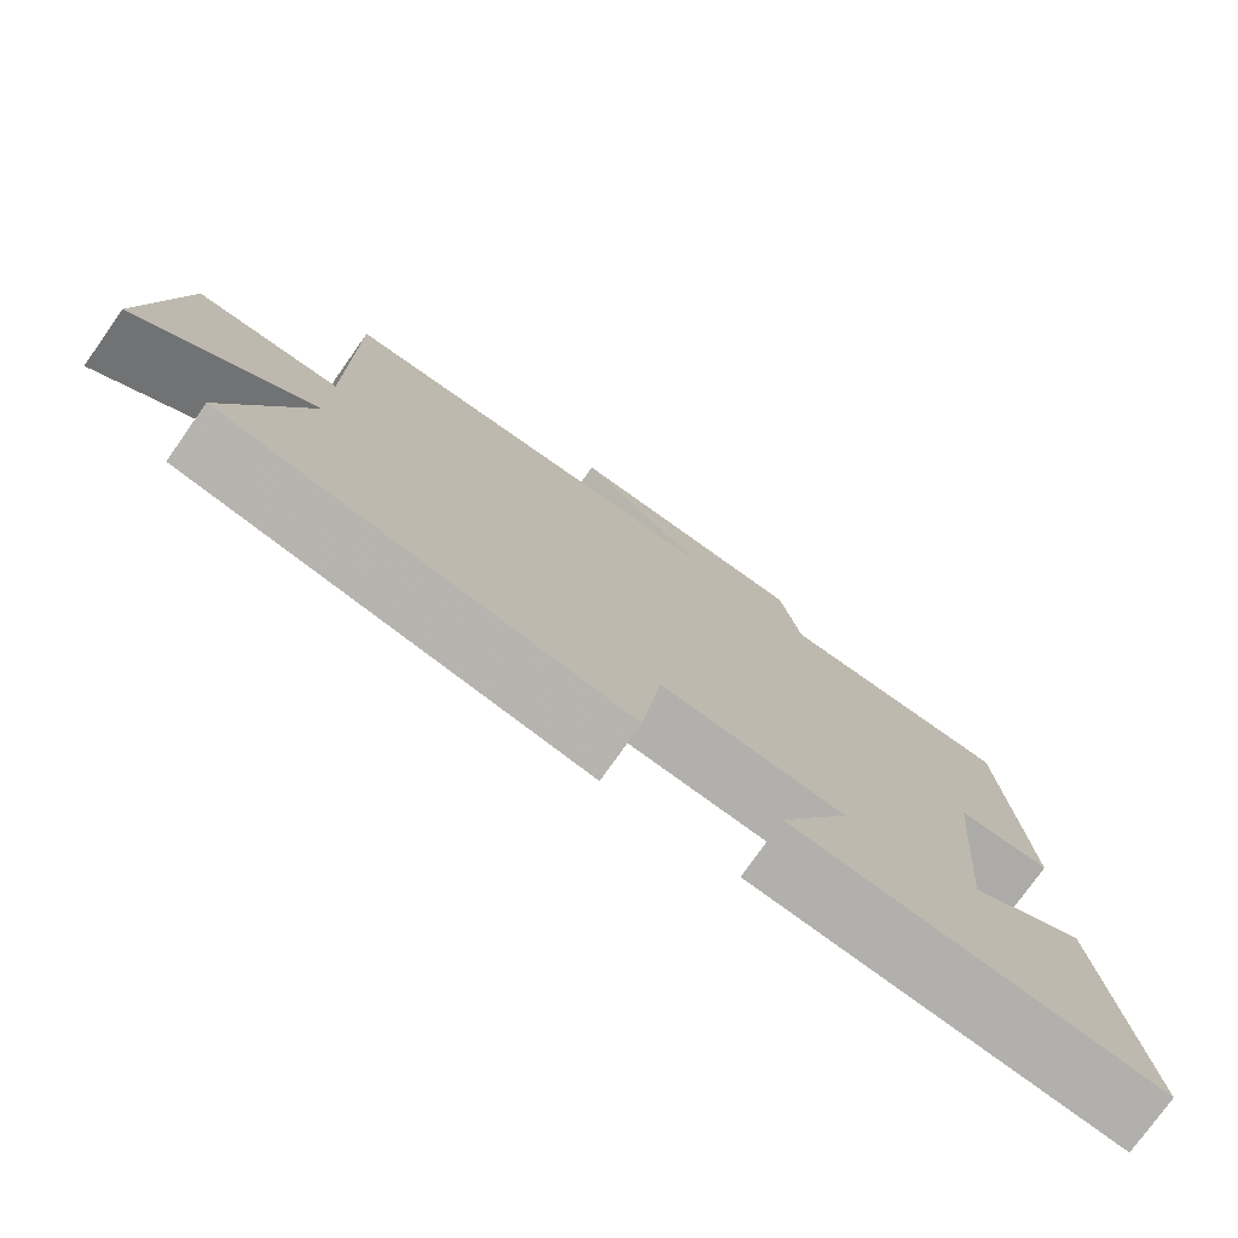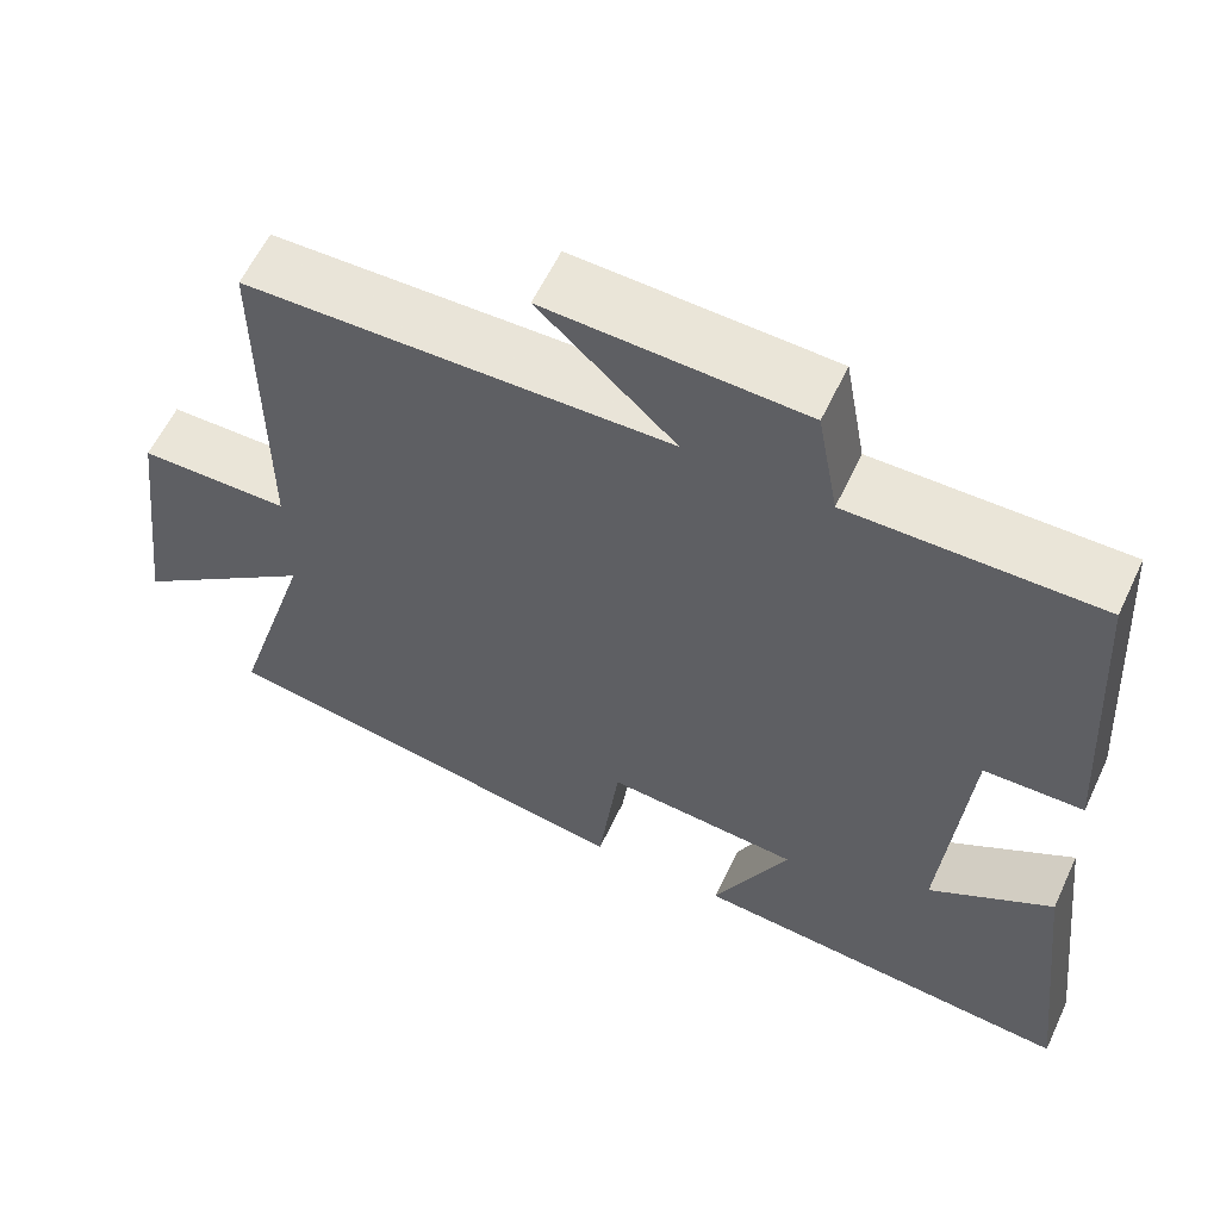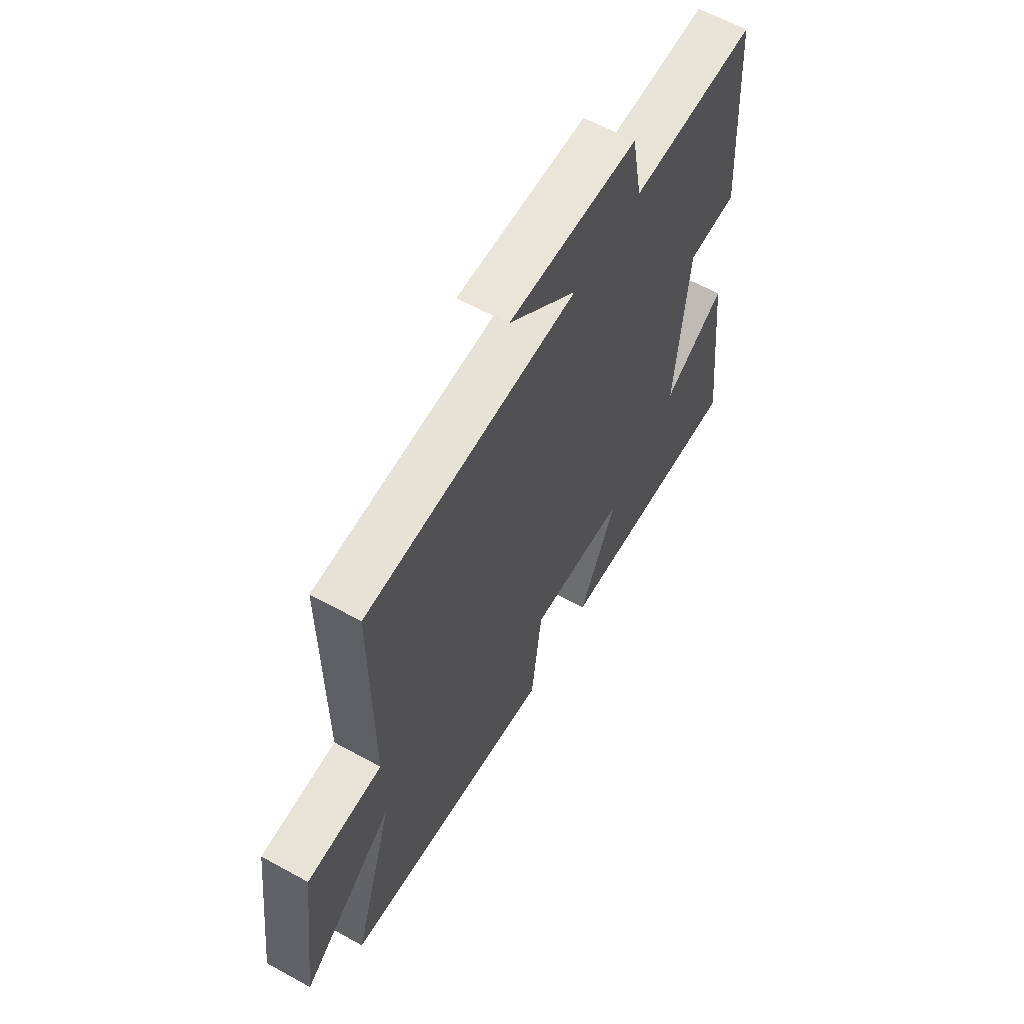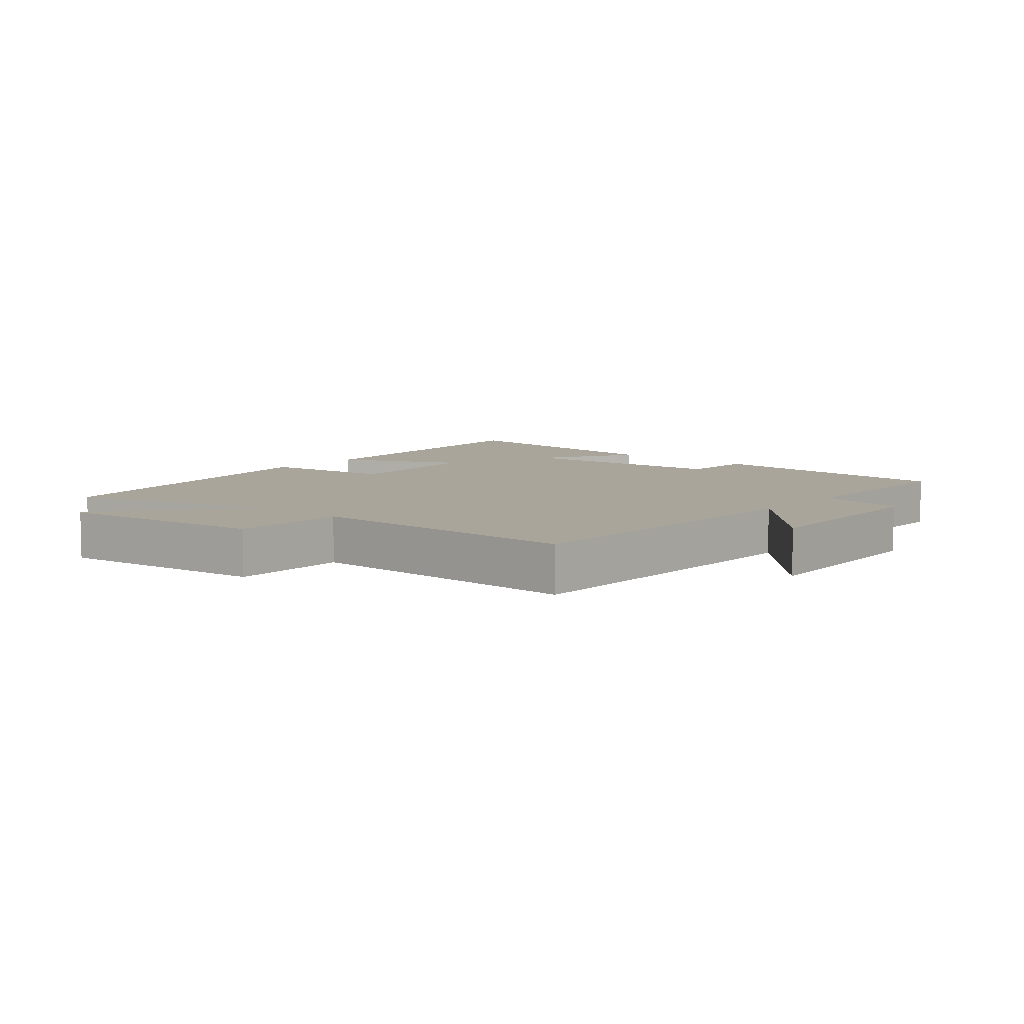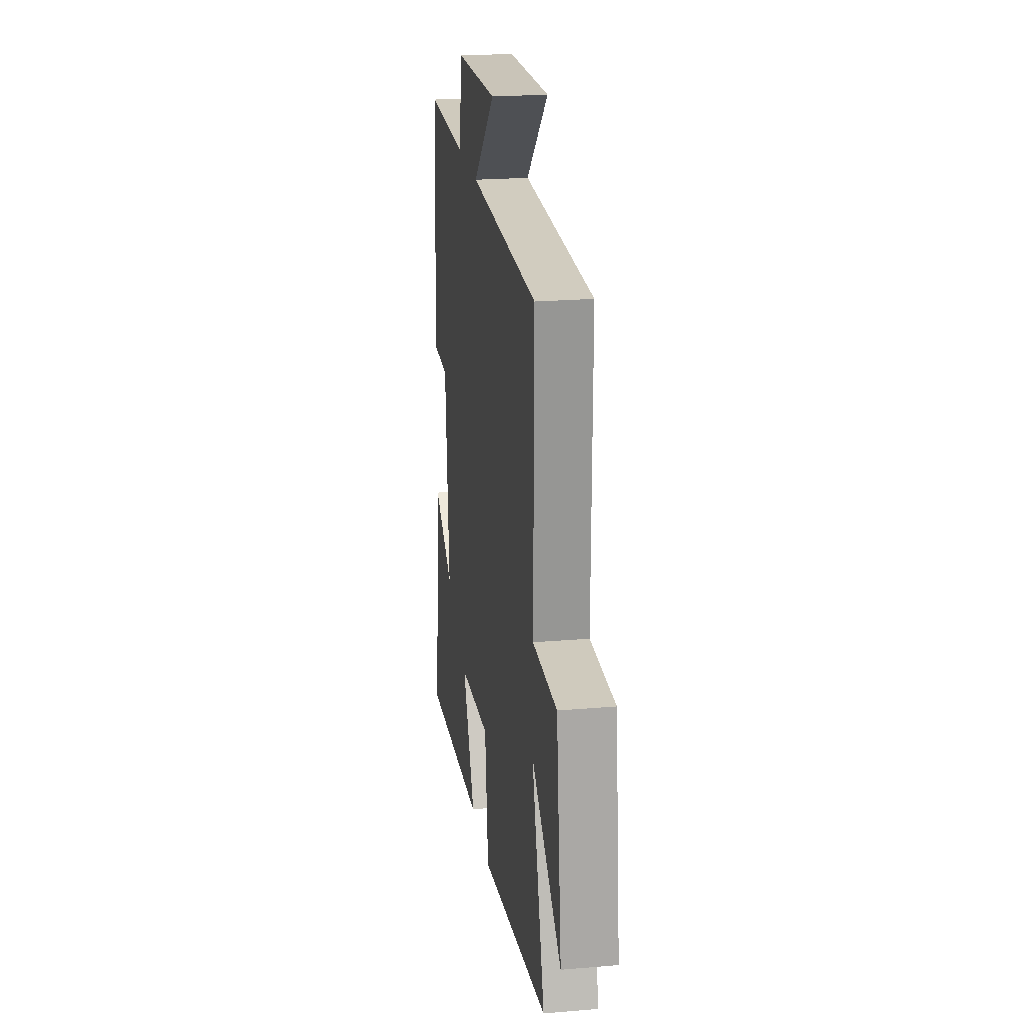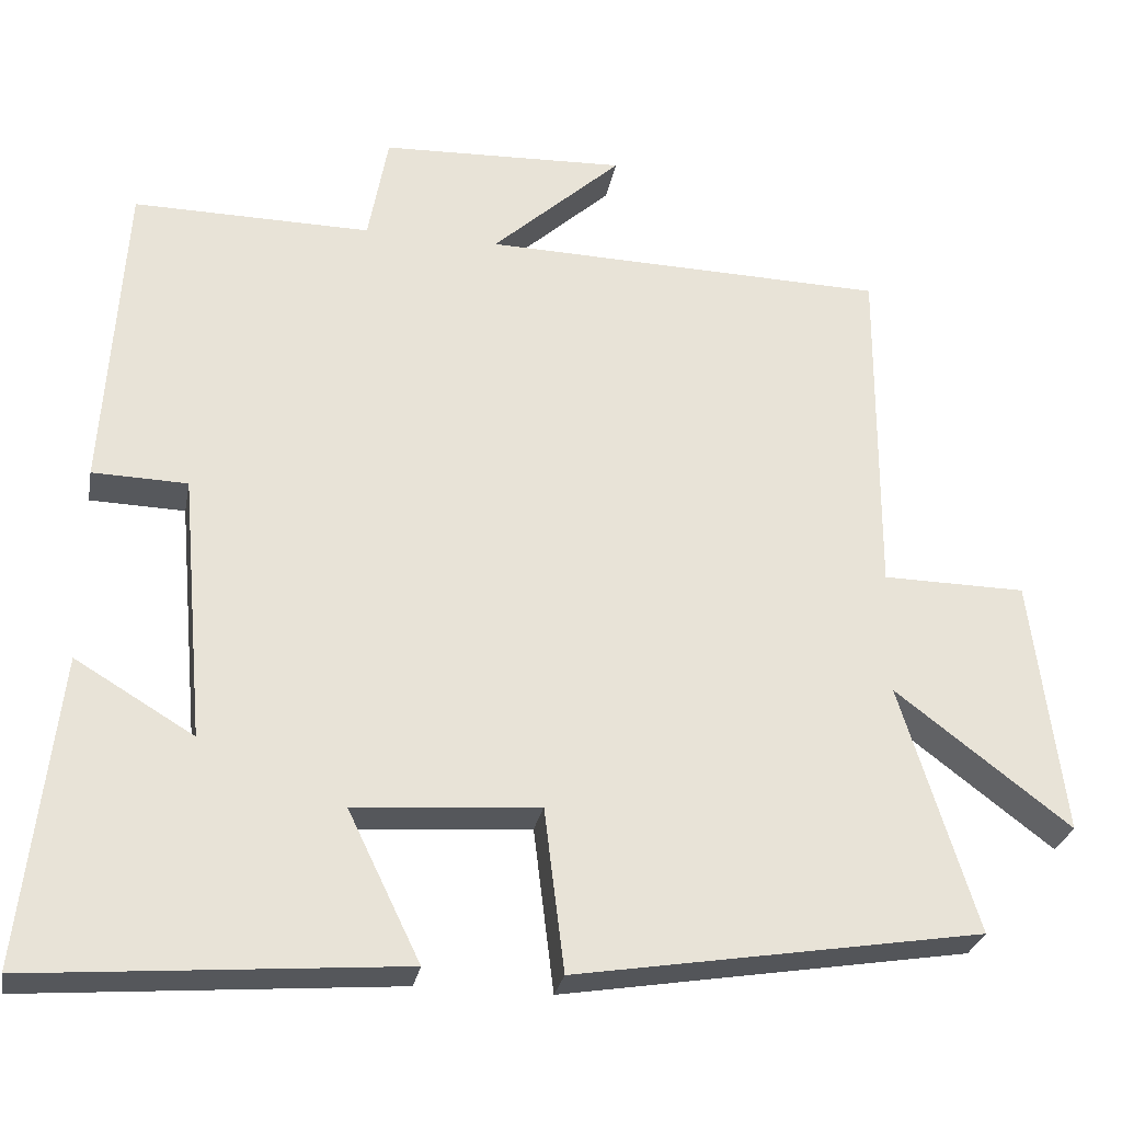
<metadata>
{"format":"obj","ext":"obj","renderer":"f3d","projection":"perspective","resolution":1024,"background":"white","views":[{"elev":-76.9,"azim":-35.3,"up":"+Z"},{"elev":59.4,"azim":25.1,"up":"+Z"},{"elev":61.4,"azim":-60.7,"up":"+Z"},{"elev":7.6,"azim":-49.4,"up":"+Y"},{"elev":22.4,"azim":-98.4,"up":"+Z"},{"elev":-28.0,"azim":169.5,"up":"+Z"}]}
</metadata>
<code>
v -0.502 0.07 0.488
v 0.006 0.07 0.5
v -0.157 0.07 0.649
v 0.151 0.07 0.637
v 0.176 0.07 0.5
v 0.475 0.07 0.503
v 0.5 0.07 0.102
v 0.381 0.07 0.099
v 0.351 0.07 -0.237
v 0.5 0.07 -0.148
v 0.544 0.07 -0.538
v 0.08 0.07 -0.5
v 0.171 0.07 -0.312
v -0.061 0.07 -0.294
v -0.086 0.07 -0.5
v -0.596 0.07 -0.416
v -0.5 0.07 -0.104
v -0.72 0.07 -0.272
v -0.68 0.07 0.052
v -0.5 0.07 0.054
v -0.502 0 0.488
v 0.006 0 0.5
v -0.157 0 0.649
v 0.151 0 0.637
v 0.176 0 0.5
v 0.475 0 0.503
v 0.5 0 0.102
v 0.381 0 0.099
v 0.351 0 -0.237
v 0.5 0 -0.148
v 0.544 0 -0.538
v 0.08 0 -0.5
v 0.171 0 -0.312
v -0.061 0 -0.294
v -0.086 0 -0.5
v -0.596 0 -0.416
v -0.5 0 -0.104
v -0.72 0 -0.272
v -0.68 0 0.052
v -0.5 0 0.054
f 17 18 19 20
f 14 15 16 17
f 13 14 17 20
f 11 12 13
f 9 10 11
f 9 11 13
f 8 9 13 20
f 5 6 7 8
f 2 3 4 5
f 5 8 20
f 1 2 5 20
f 40 39 38 37
f 37 36 35 34
f 40 37 34 33
f 33 32 31
f 31 30 29
f 33 31 29
f 40 33 29 28
f 28 27 26 25
f 25 24 23 22
f 40 28 25
f 40 25 22 21
f 1 21 22 2
f 2 22 23 3
f 3 23 24 4
f 4 24 25 5
f 5 25 26 6
f 6 26 27 7
f 7 27 28 8
f 8 28 29 9
f 9 29 30 10
f 10 30 31 11
f 11 31 32 12
f 12 32 33 13
f 13 33 34 14
f 14 34 35 15
f 15 35 36 16
f 16 36 37 17
f 17 37 38 18
f 18 38 39 19
f 19 39 40 20
f 20 40 21 1

</code>
